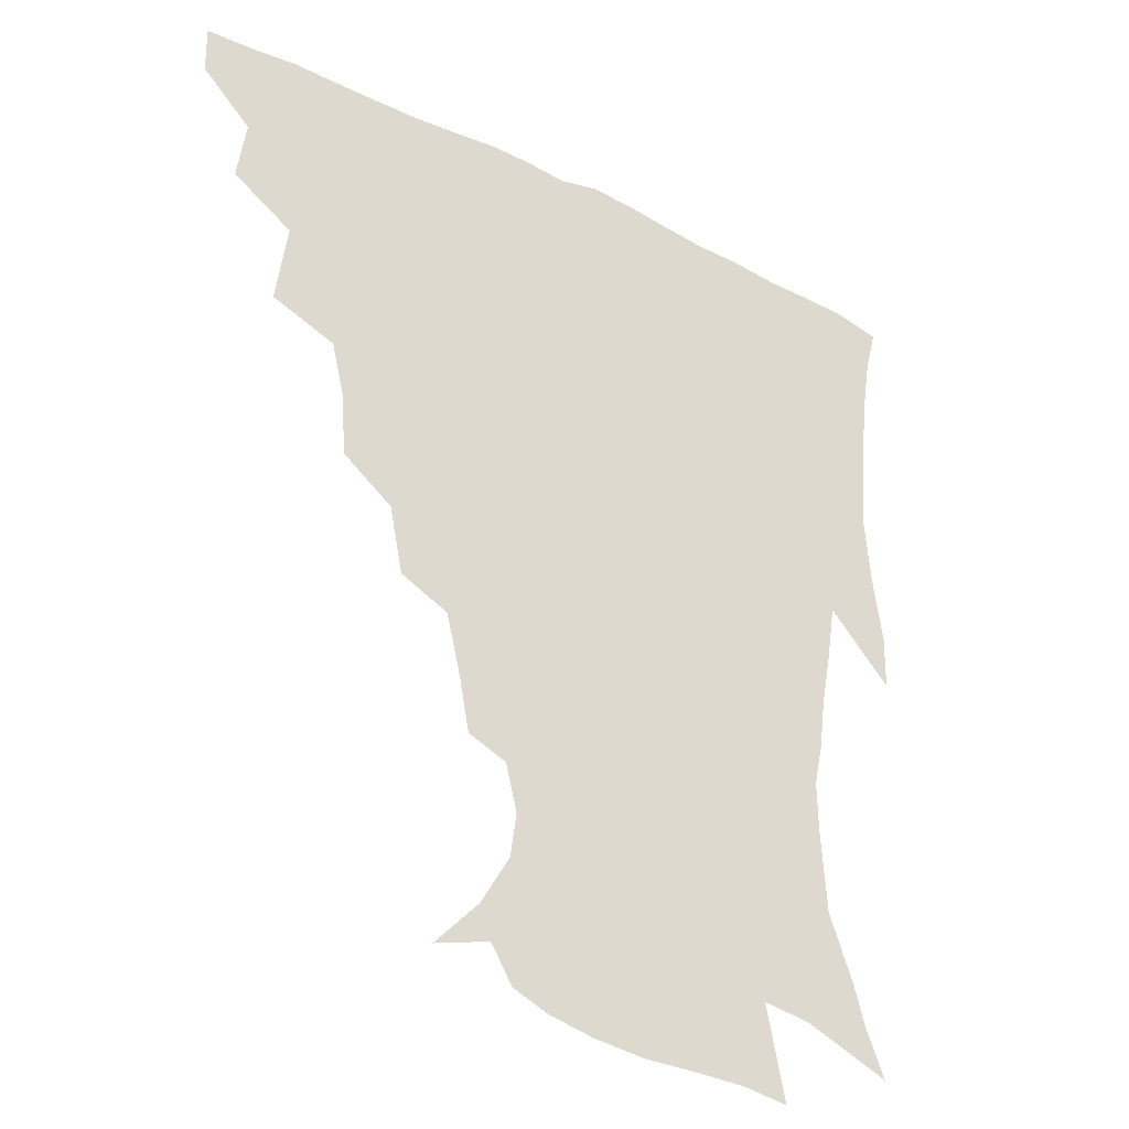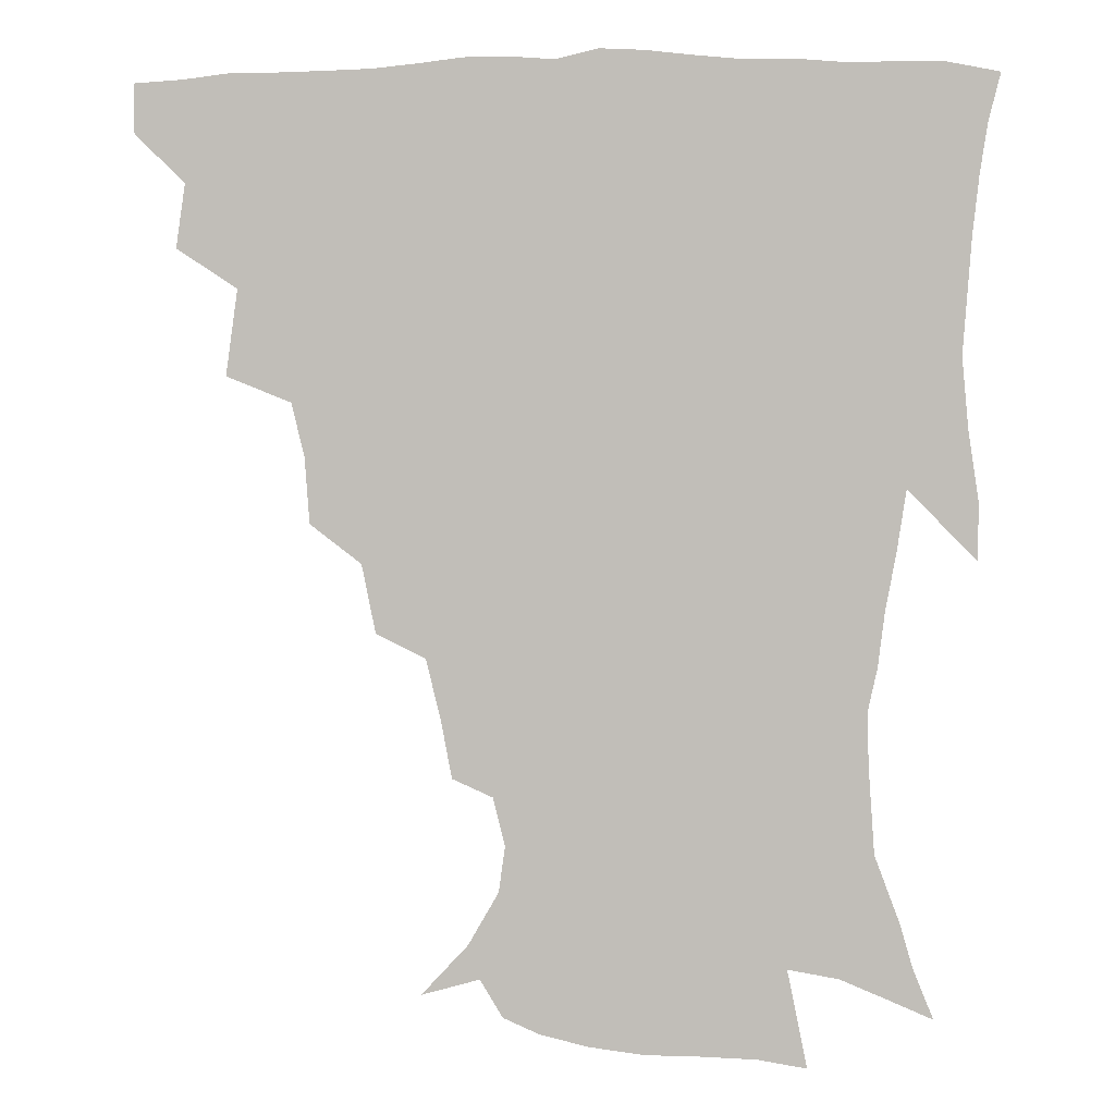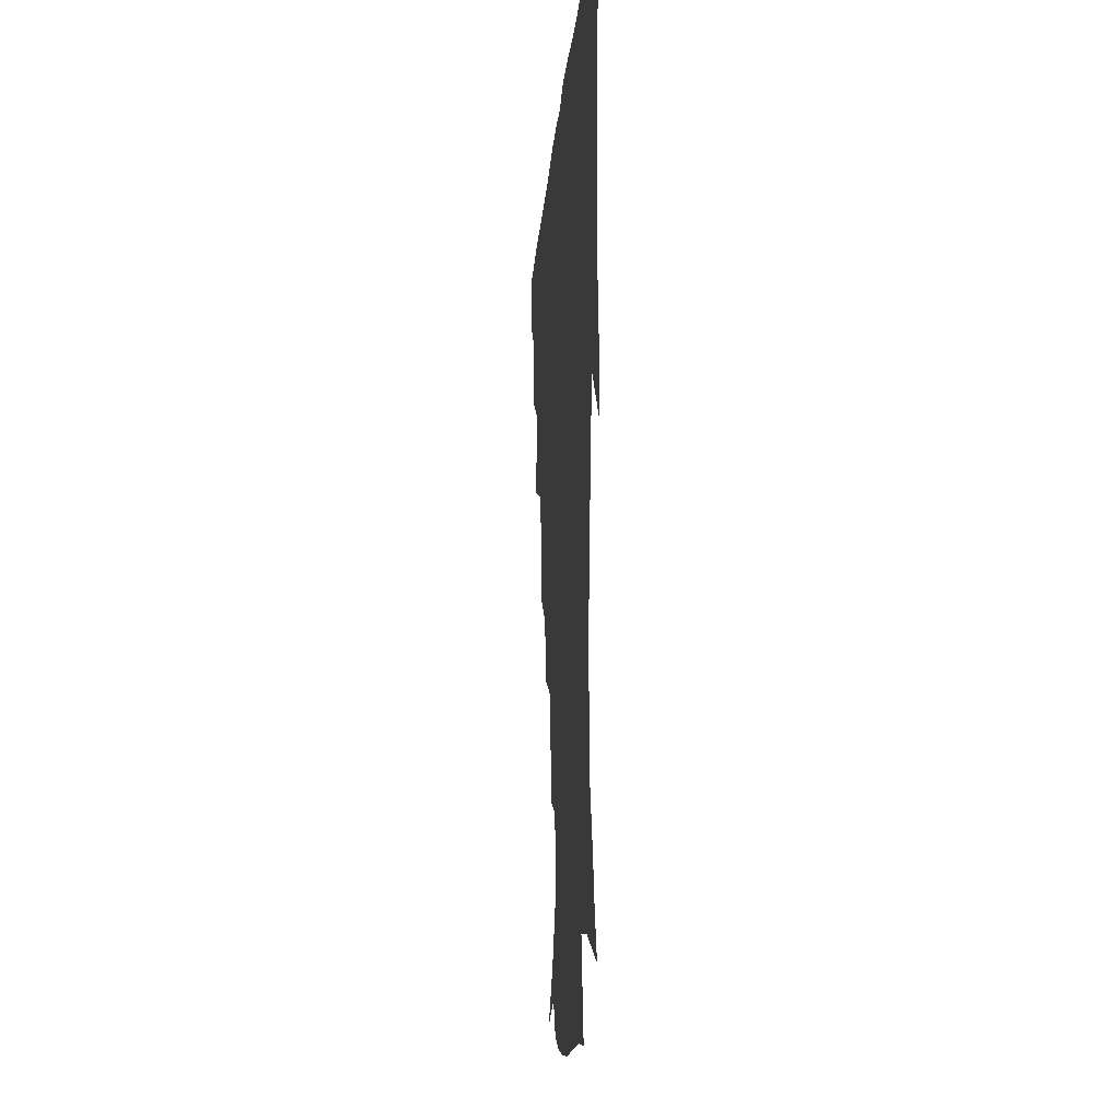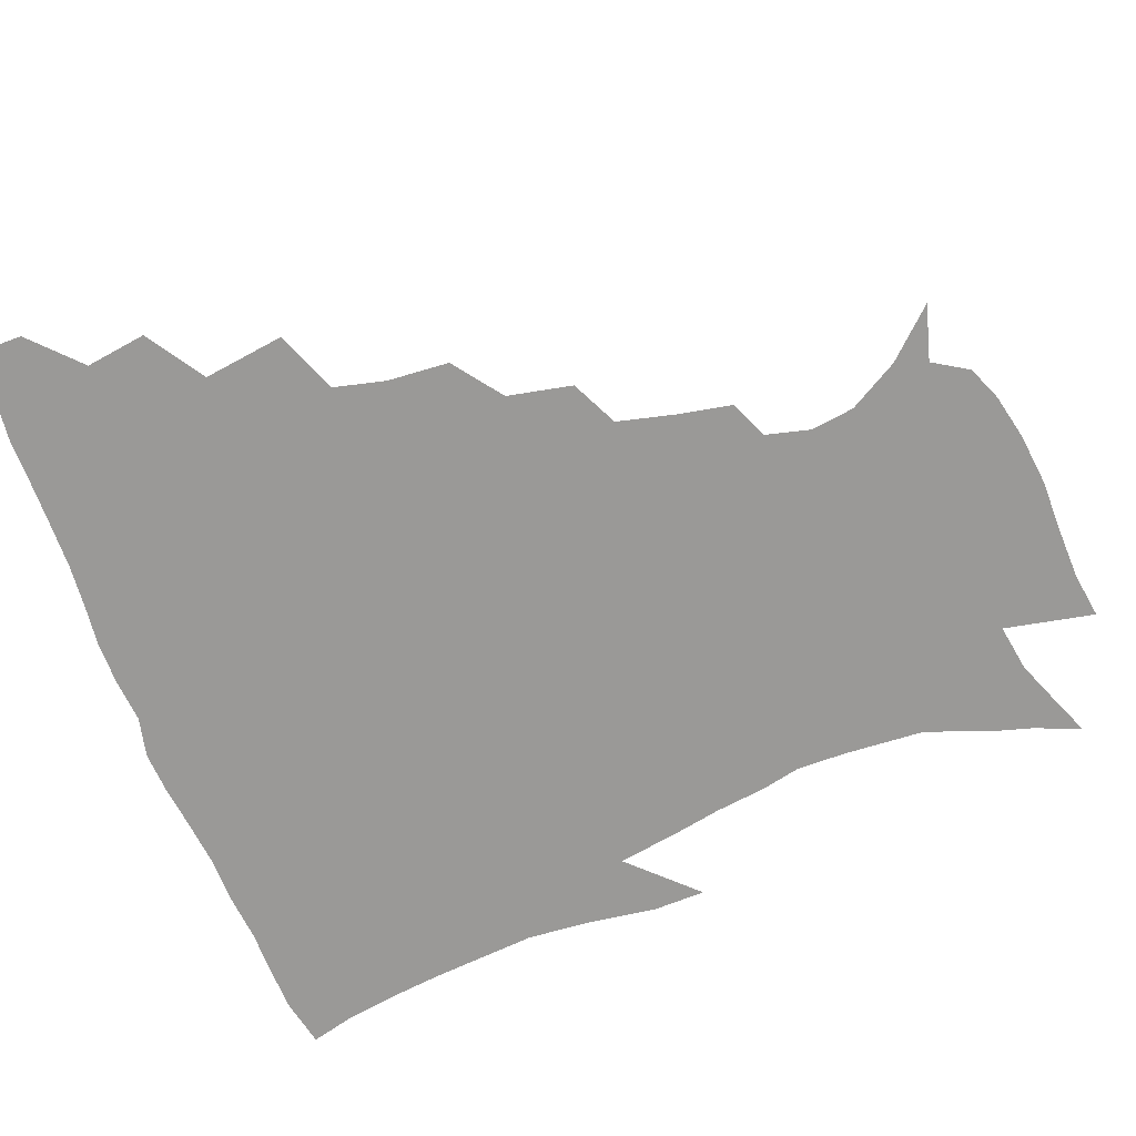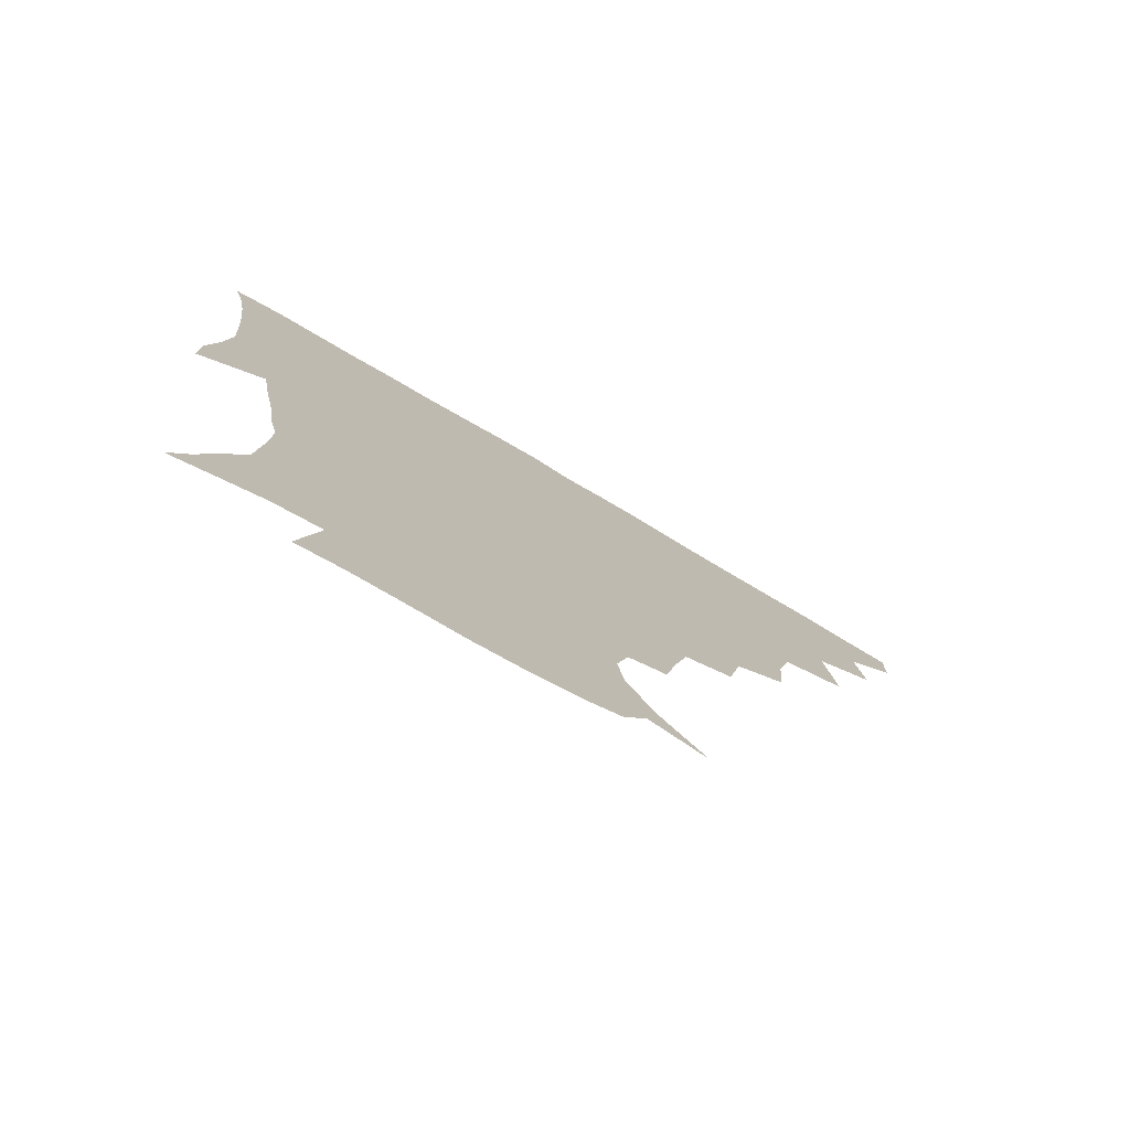
<metadata>
{"format":"obj","ext":"obj","renderer":"f3d","projection":"perspective","resolution":1024,"background":"white","views":[{"elev":-32.8,"azim":-34.4,"up":"+Y"},{"elev":1.3,"azim":7.8,"up":"+Y"},{"elev":-17.0,"azim":85.4,"up":"+Y"},{"elev":-69.0,"azim":-69.1,"up":"+Z"},{"elev":-78.0,"azim":149.6,"up":"+Y"}]}
</metadata>
<code>
v 436.4 418.5 0
v 436.2 434.4 0
v 449.8 382.3 0
v 452.7 402.7 0
v 453.2 419.4 0
v 452 435.2 0
v 465.8 341.9 0
v 469.6 369.3 0
v 470.3 388.9 0
v 468.9 404.5 0
v 468.2 420.2 0
v 467.4 436.9 0
v 492.6 295.4 0
v 491.1 316.2 0
v 486.9 333.5 0
v 486.2 355.3 0
v 486.7 374.9 0
v 486.1 391 0
v 484.5 405.8 0
v 483.3 421.1 0
v 482.7 436.8 0
v 513.7 261.1 0
v 509.2 282.9 0
v 505.5 301.6 0
v 506.9 330 0
v 502.4 342.1 0
v 503 362 0
v 501.7 377.1 0
v 500.6 391.9 0
v 499.7 406.5 0
v 498.9 421.1 0
v 497.9 437 0
v 537.9 215.9 0
v 534.5 233.6 0
v 529.7 253.3 0
v 525.1 274.8 0
v 521.8 293 0
v 520.7 314.6 0
v 520.1 334.2 0
v 517.3 346.9 0
v 518.2 365.2 0
v 516.5 378.7 0
v 515.4 392.9 0
v 514.3 407.2 0
v 513.4 421.9 0
v 512.7 437.3 0
v 528.1 147.9 0
v 542.9 163.9 0
v 552.7 180.6 0
v 554.7 195.1 0
v 550.8 210.3 0
v 547.2 230.1 0
v 543.5 246.1 0
v 540 265.1 0
v 537 282 0
v 535.6 302.8 0
v 534 318.7 0
v 533 335.6 0
v 532.4 351 0
v 532.1 365.9 0
v 531.2 379.8 0
v 529.6 393.6 0
v 529 407.8 0
v 528 422.5 0
v 527.3 438.6 0
v 546.7 153.2 0
v 559.1 172.5 0
v 563.1 189.6 0
v 561.9 202.3 0
v 559.4 220.7 0
v 557 239.9 0
v 554.1 254.6 0
v 551.3 270.2 0
v 549.7 288.9 0
v 548.4 306.6 0
v 547.7 322.9 0
v 547 338.1 0
v 546.5 352.7 0
v 547 368 0
v 545.9 380.6 0
v 544.7 394 0
v 543.9 408.2 0
v 542.5 423.9 0
v 541.5 440.2 0
v 553.9 141.4 0
v 563.2 157.8 0
v 571 178.1 0
v 572.2 195 0
v 571.6 211 0
v 569.1 228.1 0
v 567.6 244.5 0
v 565.2 259.7 0
v 563.7 277.2 0
v 562.7 294.4 0
v 561.5 308.6 0
v 560.9 324.8 0
v 560.8 339.7 0
v 560.2 353.1 0
v 560.3 368 0
v 559.7 380.9 0
v 559 394.3 0
v 558.9 407.8 0
v 557.8 422.4 0
v 555.7 440.2 0
v 565.5 136.5 0
v 578 163 0
v 582 182 0
v 581.8 195.9 0
v 581.1 217.6 0
v 579.7 229.7 0
v 578.4 246.8 0
v 576.8 262.7 0
v 575.7 279.5 0
v 575 296.5 0
v 575.1 312.3 0
v 574 324.3 0
v 574.1 340.2 0
v 574 354 0
v 574.1 368 0
v 573.8 381.1 0
v 573.4 394.5 0
v 573.1 408 0
v 571.9 422.7 0
v 570.3 438.9 0
v 580.9 133 0
v 590.4 164.1 0
v 592.4 184 0
v 592.8 199.1 0
v 591.2 217.3 0
v 590.6 230.3 0
v 589.2 249.7 0
v 588.5 266 0
v 588.1 281.6 0
v 587.6 296.7 0
v 587.6 313.7 0
v 587.8 327.6 0
v 588 342.2 0
v 588 355.2 0
v 588.2 368.5 0
v 588.3 381.6 0
v 588.1 394.7 0
v 587.4 408.2 0
v 585.9 423.8 0
v 583.8 442 0
v 598.3 131 0
v 602.7 164.4 0
v 603.2 185.2 0
v 603 204.5 0
v 602.3 218.2 0
v 601.9 234 0
v 600.7 250.8 0
v 600.1 266.4 0
v 600.2 282.4 0
v 600.2 298.1 0
v 600.4 313.8 0
v 600.8 327 0
v 601.1 341.6 0
v 601.4 354.6 0
v 601.9 368.7 0
v 602.3 381.9 0
v 602.2 395 0
v 601.4 409.1 0
v 600.3 423.8 0
v 597.9 441.2 0
v 616.3 131 0
v 615.2 164.2 0
v 614.3 185.2 0
v 613.8 201.2 0
v 612.9 218.4 0
v 612.3 236.3 0
v 611.9 252.8 0
v 612.3 265.8 0
v 612.1 282.8 0
v 612.6 297.7 0
v 612.9 313.3 0
v 613.8 328.3 0
v 614.2 341.5 0
v 614.8 355.4 0
v 615.5 368.8 0
v 616.2 382.2 0
v 616.4 395.2 0
v 616.3 408.6 0
v 614.8 423.7 0
v 613 439.3 0
v 633.4 130.6 0
v 628.6 161.4 0
v 625.9 182.5 0
v 624.5 199.7 0
v 623.3 218.3 0
v 622.9 235.4 0
v 623 250.1 0
v 623.8 265.7 0
v 624.3 280.3 0
v 624.9 295.7 0
v 625.6 310.6 0
v 626.2 327.3 0
v 627 341.5 0
v 627.9 354.7 0
v 628.7 368.9 0
v 629.7 382.2 0
v 630.2 395.1 0
v 630.7 408.5 0
v 630.4 422.4 0
v 628.7 437.6 0
v 648.6 128.3 0
v 642.4 158.7 0
v 637.8 179.9 0
v 635.2 198.6 0
v 633.8 216.3 0
v 633.3 233.1 0
v 634.1 246.5 0
v 634.5 263.9 0
v 636 277.8 0
v 637.1 293.1 0
v 638.2 307.9 0
v 638.5 325.1 0
v 639.3 341 0
v 640.8 353.5 0
v 641.9 367 0
v 643 381.8 0
v 644.6 395.5 0
v 645.3 408.1 0
v 645.4 421.6 0
v 643.4 437.5 0
v 658.3 156.1 0
v 651.3 175.3 0
v 647.5 192.8 0
v 644.3 212.3 0
v 644 227.6 0
v 644.9 241.4 0
v 645.6 257.7 0
v 647.1 273.4 0
v 648.5 290.2 0
v 650 306.9 0
v 651.4 321.8 0
v 652 337.6 0
v 653.2 352.7 0
v 654.6 366.5 0
v 656 381 0
v 657.6 394.5 0
v 658.7 407.7 0
v 659.7 421.3 0
v 660 435.9 0
v 673.7 149.9 0
v 664.6 170.4 0
v 659.2 188.3 0
v 655.8 204.9 0
v 654.8 220.5 0
v 654.9 235.5 0
v 656.2 249.8 0
v 657.7 267.1 0
v 659.6 284 0
v 662 300.4 0
v 664.1 316.9 0
v 664.6 333.4 0
v 665.3 350.1 0
v 666.5 366 0
v 668.7 379.4 0
v 670.5 393.6 0
v 672.3 406.6 0
v 673.8 420.3 0
v 674.8 435.9 0
v 686.9 144.4 0
v 680.6 159.9 0
v 676.8 173.2 0
v 668.8 194.5 0
v 668.1 206.5 0
v 667 221.7 0
v 666.7 238.5 0
v 669.7 251.7 0
v 671.9 269.2 0
v 675.3 286.7 0
v 678.4 306.3 0
v 677.8 325.6 0
v 678.8 342 0
v 679.7 358.9 0
v 681.3 375.3 0
v 683 391.2 0
v 685.8 405 0
v 687.6 418.8 0
v 689.9 435.5 0
v 699.7 284.3 0
v 700 302 0
v 696.7 324.8 0
v 694.9 346.6 0
v 696.3 364.3 0
v 697.7 383 0
v 699.9 401.2 0
v 702.3 417 0
v 706.2 432.1 0
f 4 5 1
f 1 5 2
f 5 6 2
f 8 9 3
f 3 9 4
f 9 10 4
f 4 10 5
f 10 11 5
f 5 11 6
f 11 12 6
f 15 16 7
f 7 16 8
f 16 17 8
f 8 17 9
f 17 18 9
f 9 18 10
f 18 19 10
f 10 19 11
f 19 20 11
f 11 20 12
f 20 21 12
f 23 24 13
f 13 24 14
f 24 25 14
f 14 25 15
f 25 26 15
f 15 26 16
f 26 27 16
f 16 27 17
f 27 28 17
f 17 28 18
f 28 29 18
f 18 29 19
f 29 30 19
f 19 30 20
f 30 31 20
f 20 31 21
f 31 32 21
f 35 36 22
f 22 36 23
f 36 37 23
f 23 37 24
f 37 38 24
f 24 38 25
f 38 39 25
f 25 39 26
f 39 40 26
f 26 40 27
f 40 41 27
f 27 41 28
f 41 42 28
f 28 42 29
f 42 43 29
f 29 43 30
f 43 44 30
f 30 44 31
f 44 45 31
f 31 45 32
f 45 46 32
f 51 52 33
f 33 52 34
f 52 53 34
f 34 53 35
f 53 54 35
f 35 54 36
f 54 55 36
f 36 55 37
f 55 56 37
f 37 56 38
f 56 57 38
f 38 57 39
f 57 58 39
f 39 58 40
f 58 59 40
f 40 59 41
f 59 60 41
f 41 60 42
f 60 61 42
f 42 61 43
f 61 62 43
f 43 62 44
f 62 63 44
f 44 63 45
f 63 64 45
f 45 64 46
f 64 65 46
f 47 66 48
f 66 67 48
f 48 67 49
f 67 68 49
f 49 68 50
f 68 69 50
f 50 69 51
f 69 70 51
f 51 70 52
f 70 71 52
f 52 71 53
f 71 72 53
f 53 72 54
f 72 73 54
f 54 73 55
f 73 74 55
f 55 74 56
f 74 75 56
f 56 75 57
f 75 76 57
f 57 76 58
f 76 77 58
f 58 77 59
f 77 78 59
f 59 78 60
f 78 79 60
f 60 79 61
f 79 80 61
f 61 80 62
f 80 81 62
f 62 81 63
f 81 82 63
f 63 82 64
f 82 83 64
f 64 83 65
f 83 84 65
f 85 86 66
f 66 86 67
f 86 87 67
f 67 87 68
f 87 88 68
f 68 88 69
f 88 89 69
f 69 89 70
f 89 90 70
f 70 90 71
f 90 91 71
f 71 91 72
f 91 92 72
f 72 92 73
f 92 93 73
f 73 93 74
f 93 94 74
f 74 94 75
f 94 95 75
f 75 95 76
f 95 96 76
f 76 96 77
f 96 97 77
f 77 97 78
f 97 98 78
f 78 98 79
f 98 99 79
f 79 99 80
f 99 100 80
f 80 100 81
f 100 101 81
f 81 101 82
f 101 102 82
f 82 102 83
f 102 103 83
f 83 103 84
f 103 104 84
f 85 105 86
f 105 106 86
f 86 106 87
f 106 107 87
f 87 107 88
f 107 108 88
f 88 108 89
f 108 109 89
f 89 109 90
f 109 110 90
f 90 110 91
f 110 111 91
f 91 111 92
f 111 112 92
f 92 112 93
f 112 113 93
f 93 113 94
f 113 114 94
f 94 114 95
f 114 115 95
f 95 115 96
f 115 116 96
f 96 116 97
f 116 117 97
f 97 117 98
f 117 118 98
f 98 118 99
f 118 119 99
f 99 119 100
f 119 120 100
f 100 120 101
f 120 121 101
f 101 121 102
f 121 122 102
f 102 122 103
f 122 123 103
f 103 123 104
f 123 124 104
f 105 125 106
f 125 126 106
f 106 126 107
f 126 127 107
f 107 127 108
f 127 128 108
f 108 128 109
f 128 129 109
f 109 129 110
f 129 130 110
f 110 130 111
f 130 131 111
f 111 131 112
f 131 132 112
f 112 132 113
f 132 133 113
f 113 133 114
f 133 134 114
f 114 134 115
f 134 135 115
f 115 135 116
f 135 136 116
f 116 136 117
f 136 137 117
f 117 137 118
f 137 138 118
f 118 138 119
f 138 139 119
f 119 139 120
f 139 140 120
f 120 140 121
f 140 141 121
f 121 141 122
f 141 142 122
f 122 142 123
f 142 143 123
f 123 143 124
f 143 144 124
f 125 145 126
f 145 146 126
f 126 146 127
f 146 147 127
f 127 147 128
f 147 148 128
f 128 148 129
f 148 149 129
f 129 149 130
f 149 150 130
f 130 150 131
f 150 151 131
f 131 151 132
f 151 152 132
f 132 152 133
f 152 153 133
f 133 153 134
f 153 154 134
f 134 154 135
f 154 155 135
f 135 155 136
f 155 156 136
f 136 156 137
f 156 157 137
f 137 157 138
f 157 158 138
f 138 158 139
f 158 159 139
f 139 159 140
f 159 160 140
f 140 160 141
f 160 161 141
f 141 161 142
f 161 162 142
f 142 162 143
f 162 163 143
f 143 163 144
f 163 164 144
f 145 165 146
f 165 166 146
f 146 166 147
f 166 167 147
f 147 167 148
f 167 168 148
f 148 168 149
f 168 169 149
f 149 169 150
f 169 170 150
f 150 170 151
f 170 171 151
f 151 171 152
f 171 172 152
f 152 172 153
f 172 173 153
f 153 173 154
f 173 174 154
f 154 174 155
f 174 175 155
f 155 175 156
f 175 176 156
f 156 176 157
f 176 177 157
f 157 177 158
f 177 178 158
f 158 178 159
f 178 179 159
f 159 179 160
f 179 180 160
f 160 180 161
f 180 181 161
f 161 181 162
f 181 182 162
f 162 182 163
f 182 183 163
f 163 183 164
f 183 184 164
f 165 185 166
f 185 186 166
f 166 186 167
f 186 187 167
f 167 187 168
f 187 188 168
f 168 188 169
f 188 189 169
f 169 189 170
f 189 190 170
f 170 190 171
f 190 191 171
f 171 191 172
f 191 192 172
f 172 192 173
f 192 193 173
f 173 193 174
f 193 194 174
f 174 194 175
f 194 195 175
f 175 195 176
f 195 196 176
f 176 196 177
f 196 197 177
f 177 197 178
f 197 198 178
f 178 198 179
f 198 199 179
f 179 199 180
f 199 200 180
f 180 200 181
f 200 201 181
f 181 201 182
f 201 202 182
f 182 202 183
f 202 203 183
f 183 203 184
f 203 204 184
f 185 205 186
f 205 206 186
f 186 206 187
f 206 207 187
f 187 207 188
f 207 208 188
f 188 208 189
f 208 209 189
f 189 209 190
f 209 210 190
f 190 210 191
f 210 211 191
f 191 211 192
f 211 212 192
f 192 212 193
f 212 213 193
f 193 213 194
f 213 214 194
f 194 214 195
f 214 215 195
f 195 215 196
f 215 216 196
f 196 216 197
f 216 217 197
f 197 217 198
f 217 218 198
f 198 218 199
f 218 219 199
f 199 219 200
f 219 220 200
f 200 220 201
f 220 221 201
f 201 221 202
f 221 222 202
f 202 222 203
f 222 223 203
f 203 223 204
f 223 224 204
f 206 225 207
f 225 226 207
f 207 226 208
f 226 227 208
f 208 227 209
f 227 228 209
f 209 228 210
f 228 229 210
f 210 229 211
f 229 230 211
f 211 230 212
f 230 231 212
f 212 231 213
f 231 232 213
f 213 232 214
f 232 233 214
f 214 233 215
f 233 234 215
f 215 234 216
f 234 235 216
f 216 235 217
f 235 236 217
f 217 236 218
f 236 237 218
f 218 237 219
f 237 238 219
f 219 238 220
f 238 239 220
f 220 239 221
f 239 240 221
f 221 240 222
f 240 241 222
f 222 241 223
f 241 242 223
f 223 242 224
f 242 243 224
f 225 244 226
f 244 245 226
f 226 245 227
f 245 246 227
f 227 246 228
f 246 247 228
f 228 247 229
f 247 248 229
f 229 248 230
f 248 249 230
f 230 249 231
f 249 250 231
f 231 250 232
f 250 251 232
f 232 251 233
f 251 252 233
f 233 252 234
f 252 253 234
f 234 253 235
f 253 254 235
f 235 254 236
f 254 255 236
f 236 255 237
f 255 256 237
f 237 256 238
f 256 257 238
f 238 257 239
f 257 258 239
f 239 258 240
f 258 259 240
f 240 259 241
f 259 260 241
f 241 260 242
f 260 261 242
f 242 261 243
f 261 262 243
f 244 263 245
f 263 264 245
f 245 264 246
f 264 265 246
f 246 265 247
f 265 266 247
f 247 266 248
f 266 267 248
f 248 267 249
f 267 268 249
f 249 268 250
f 268 269 250
f 250 269 251
f 269 270 251
f 251 270 252
f 270 271 252
f 252 271 253
f 271 272 253
f 253 272 254
f 272 273 254
f 254 273 255
f 273 274 255
f 255 274 256
f 274 275 256
f 256 275 257
f 275 276 257
f 257 276 258
f 276 277 258
f 258 277 259
f 277 278 259
f 259 278 260
f 278 279 260
f 260 279 261
f 279 280 261
f 261 280 262
f 280 281 262
f 273 282 274
f 282 283 274
f 274 283 275
f 283 284 275
f 275 284 276
f 284 285 276
f 276 285 277
f 285 286 277
f 277 286 278
f 286 287 278
f 278 287 279
f 287 288 279
f 279 288 280
f 288 289 280
f 280 289 281
f 289 290 281

</code>
